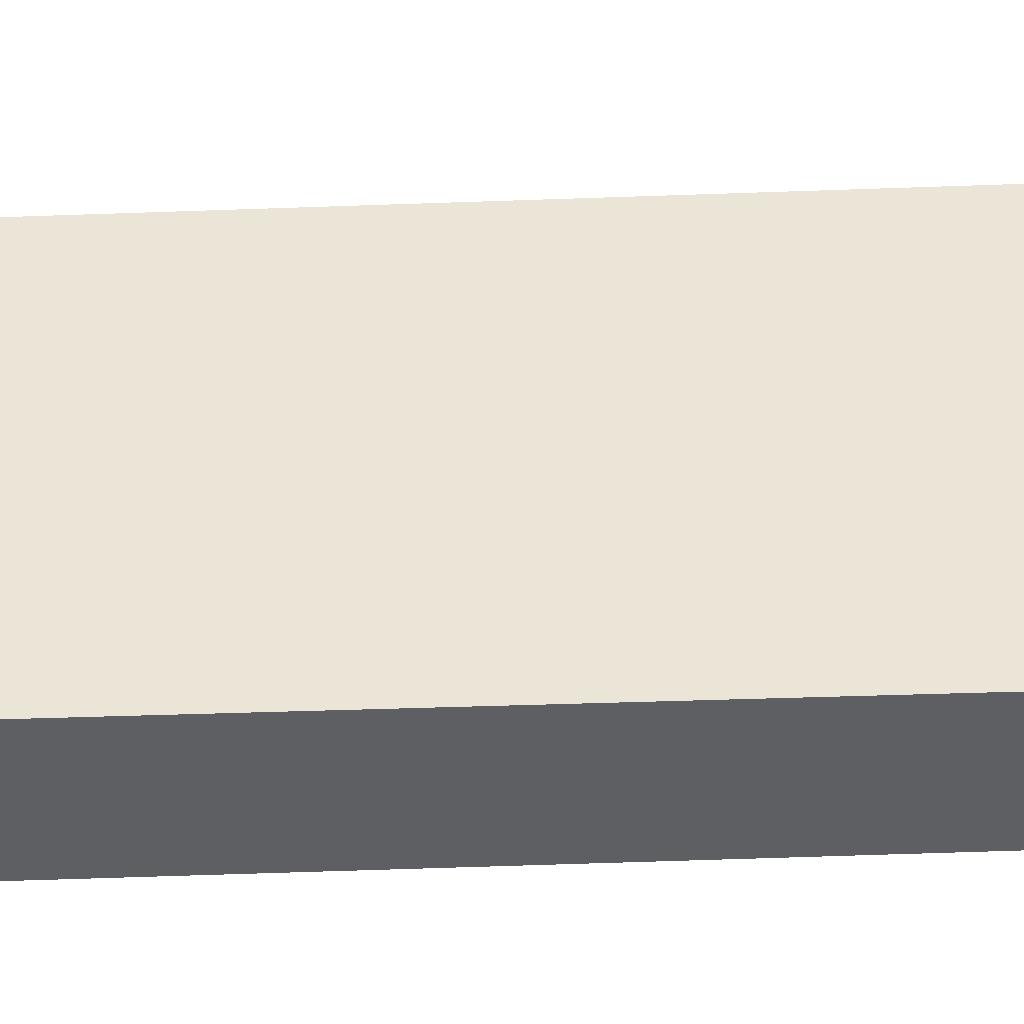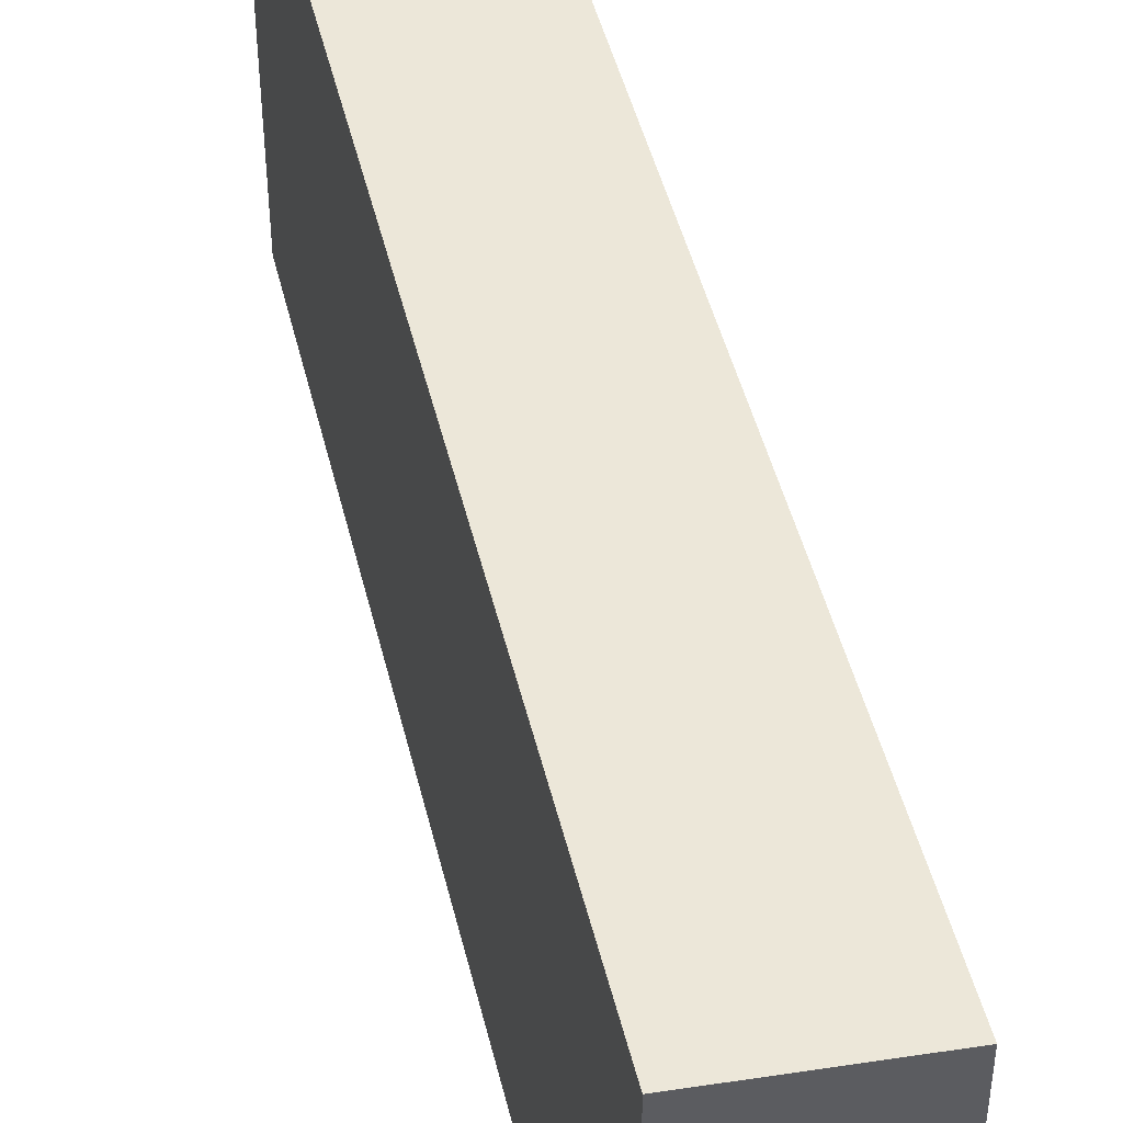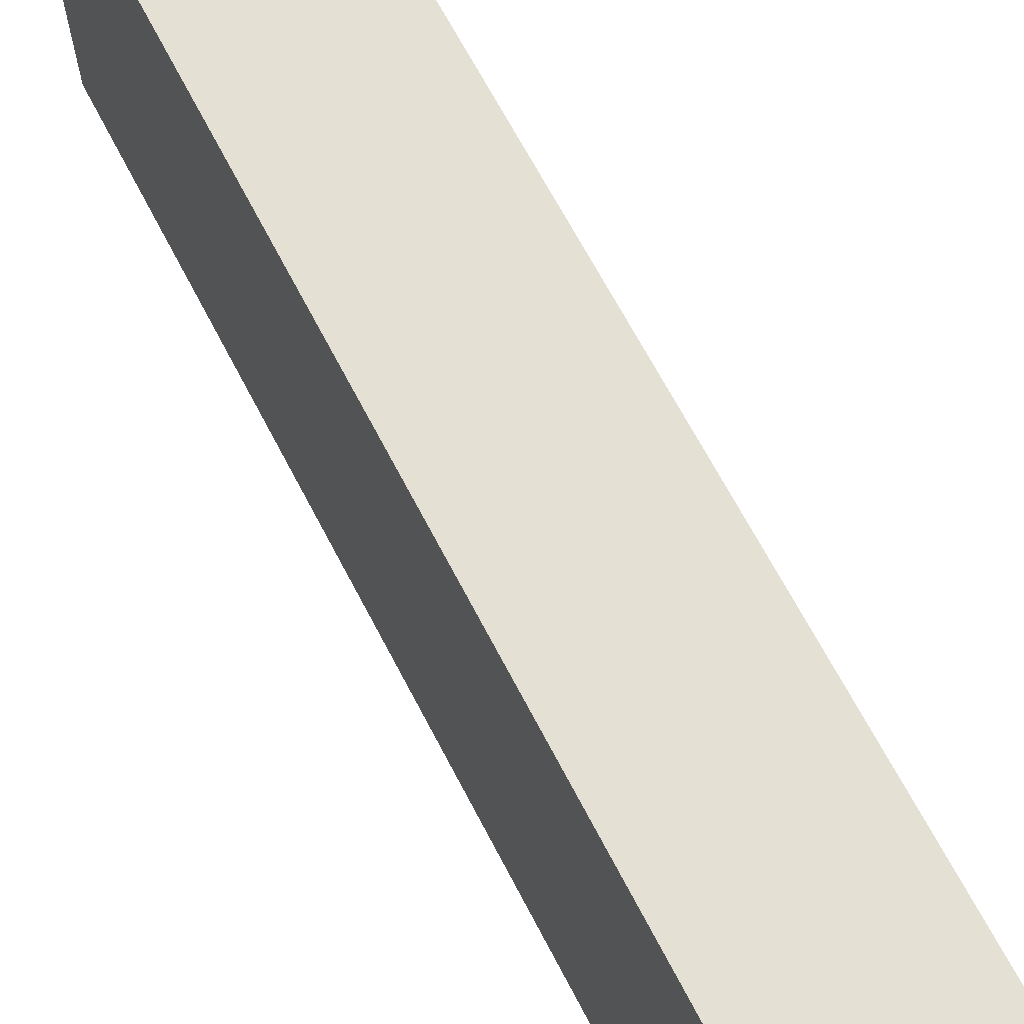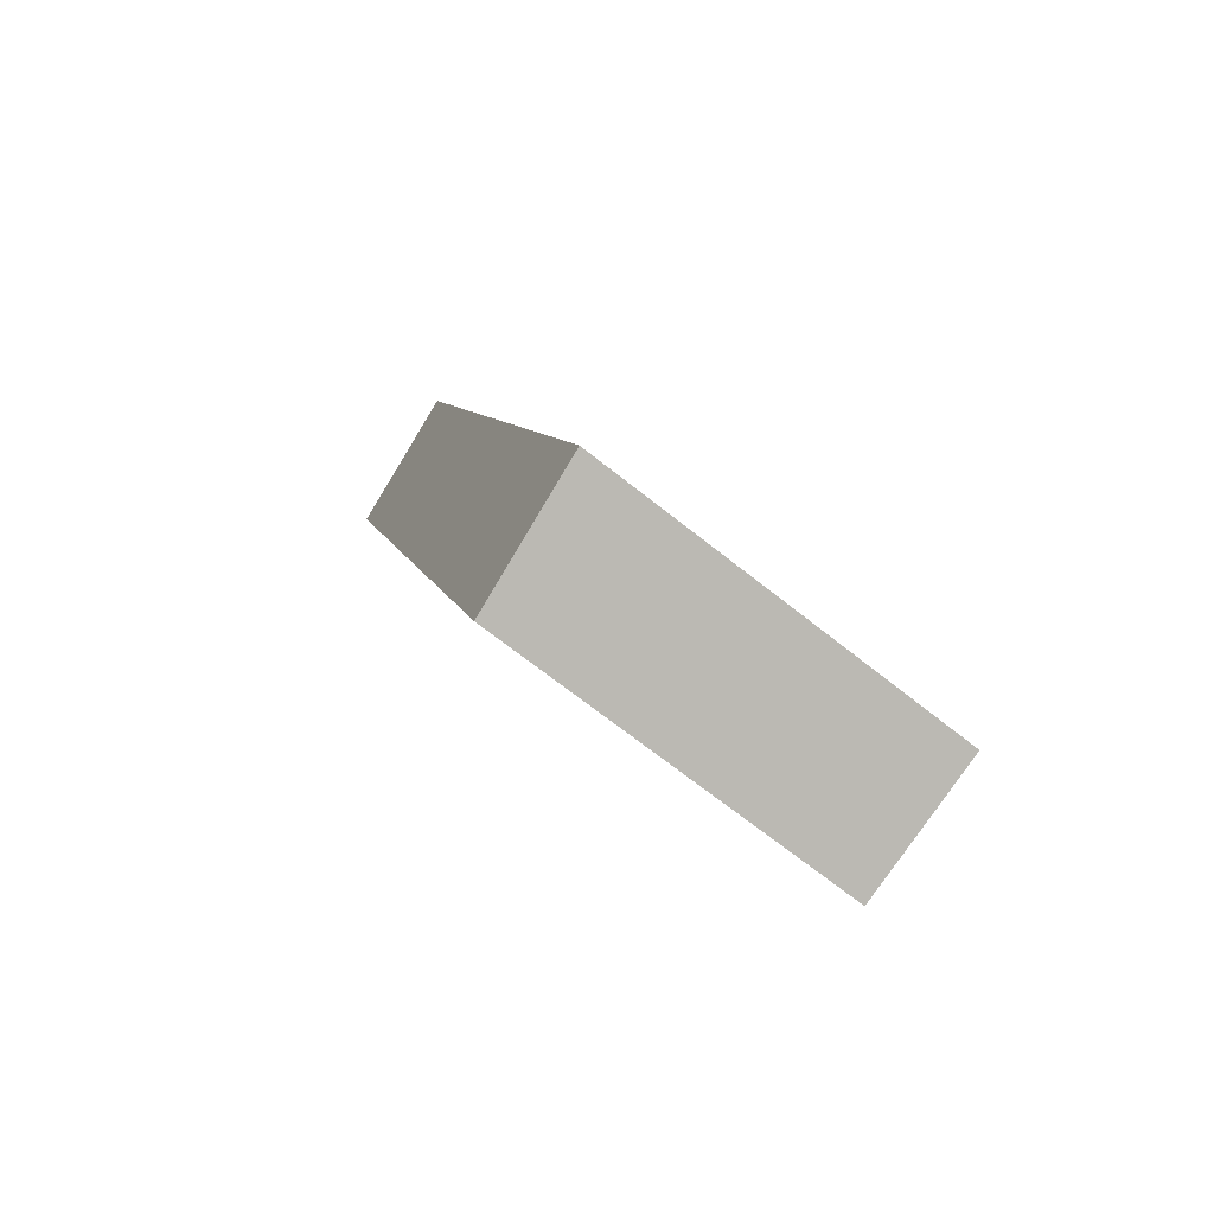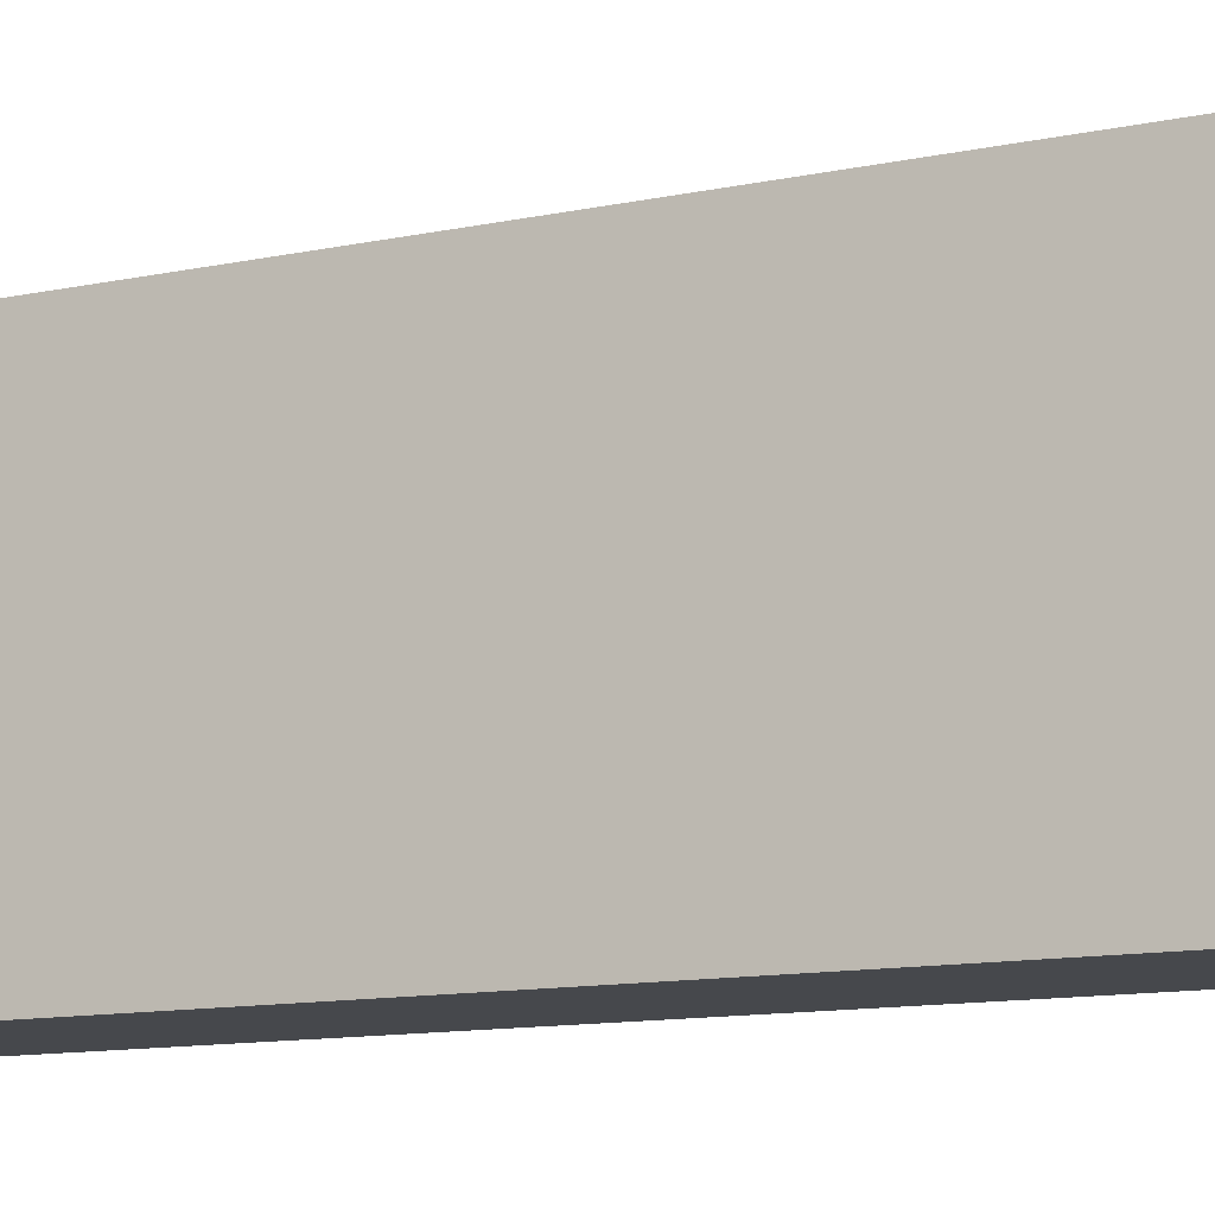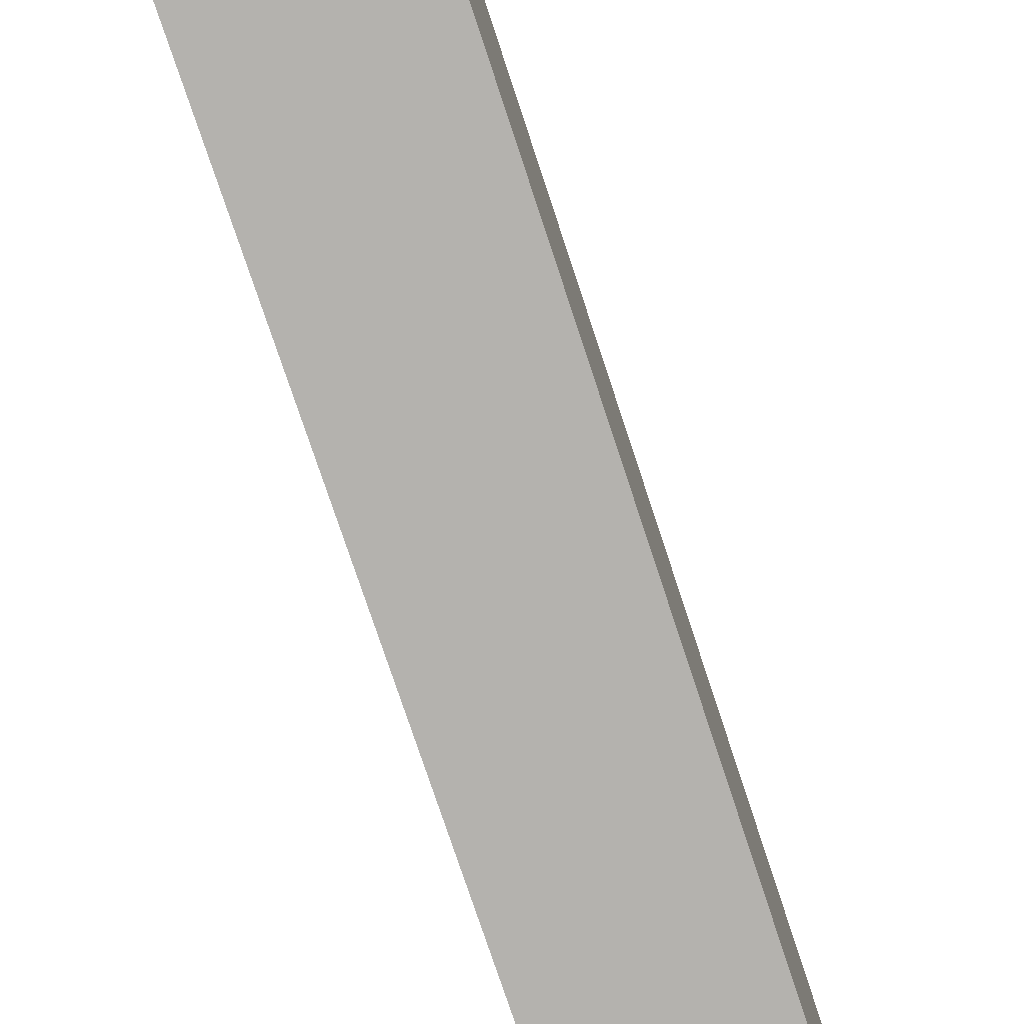
<metadata>
{"format":"obj","ext":"obj","renderer":"f3d","projection":"perspective","resolution":1024,"background":"white","views":[{"elev":-39.5,"azim":110.2,"up":"+Y"},{"elev":47.9,"azim":3.7,"up":"+Y"},{"elev":68.9,"azim":-10.5,"up":"+Y"},{"elev":-69.2,"azim":-128.5,"up":"+Z"},{"elev":-11.3,"azim":135.5,"up":"+Y"},{"elev":-79.7,"azim":35.9,"up":"+Y"}]}
</metadata>
<code>
v  1.383 3.665 -0.429
v  2.708 3.809 8.784
v  4.16 3.657 8.333
v  0 3.809 2.332e-16
v  1.383 2.627e-17 -0.429
v  4.16 -5.102e-16 8.333
v  0 0 0
v  2.708 -5.379e-16 8.784
g defaultobject
f 1 2 3
f 2 1 4
f 3 5 1
f 5 3 6
f 1 7 4
f 7 1 5
f 7 2 4
f 2 7 8
f 8 3 2
f 3 8 6
f 8 5 6
f 5 8 7

</code>
